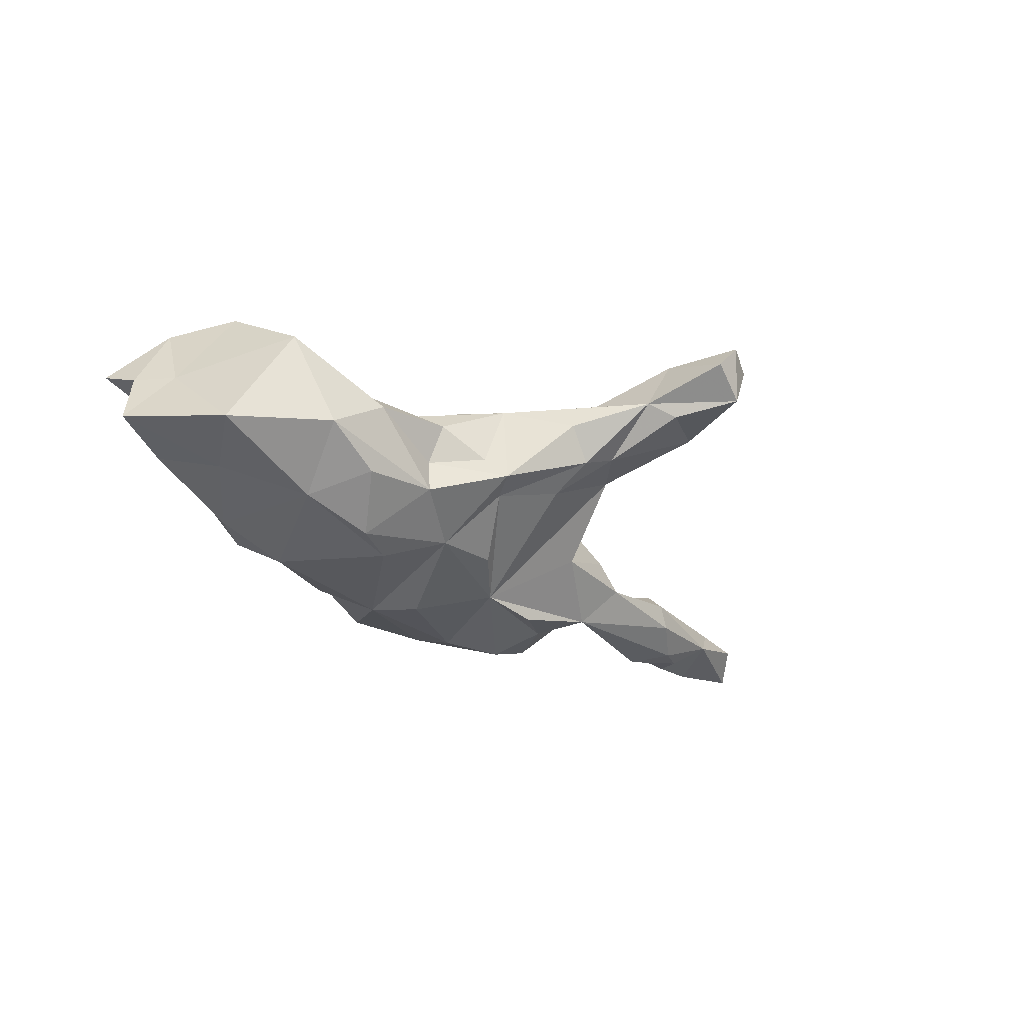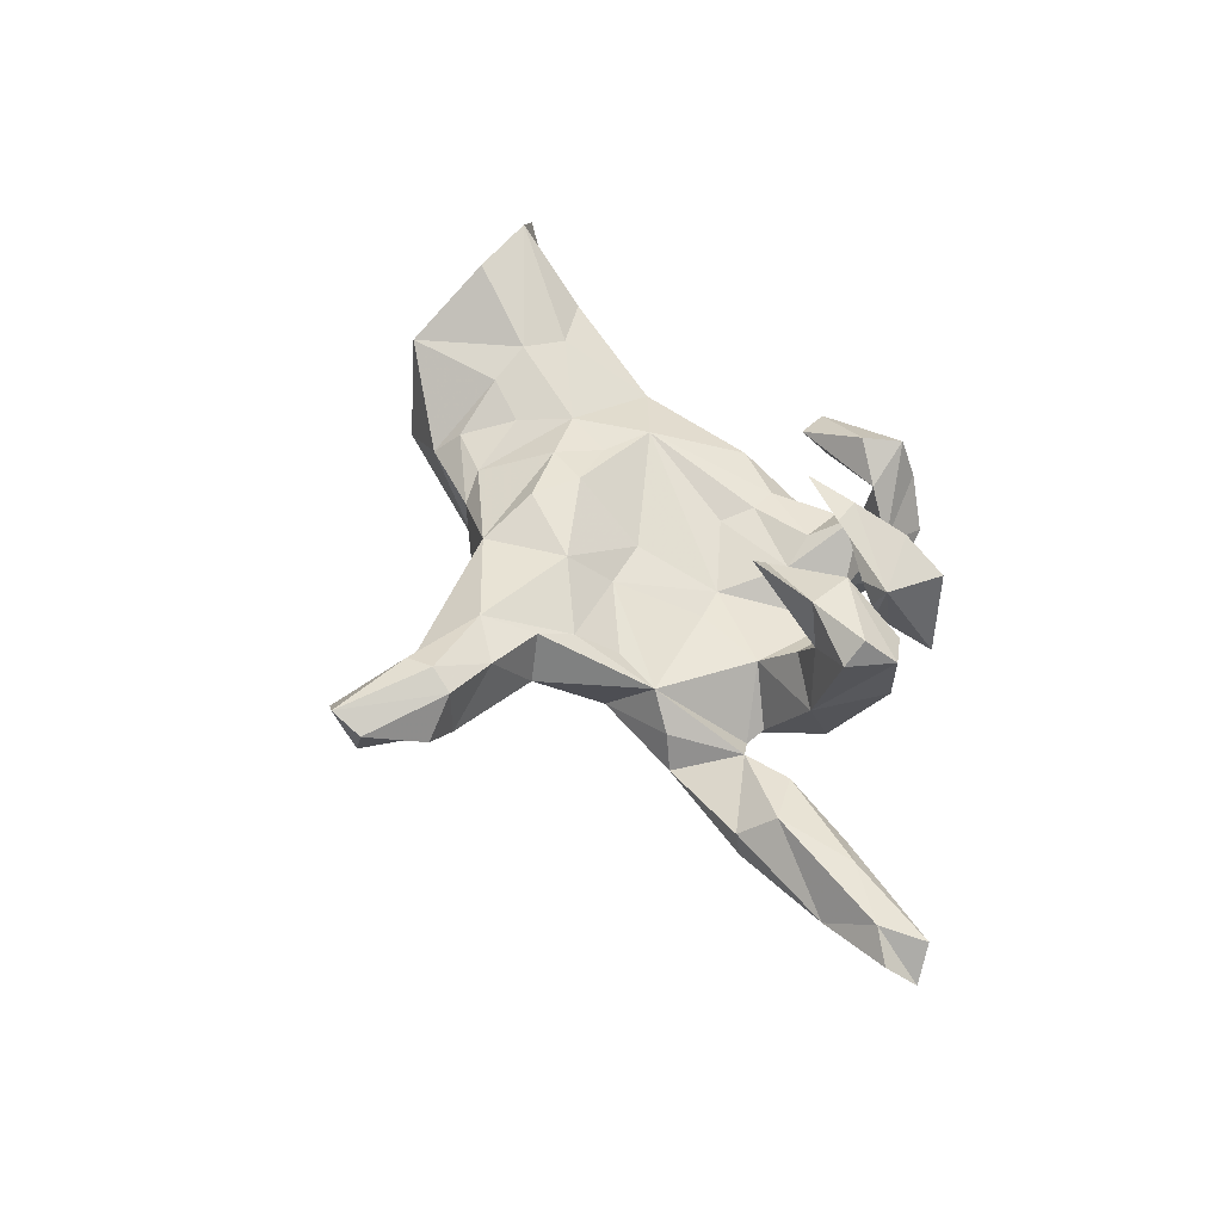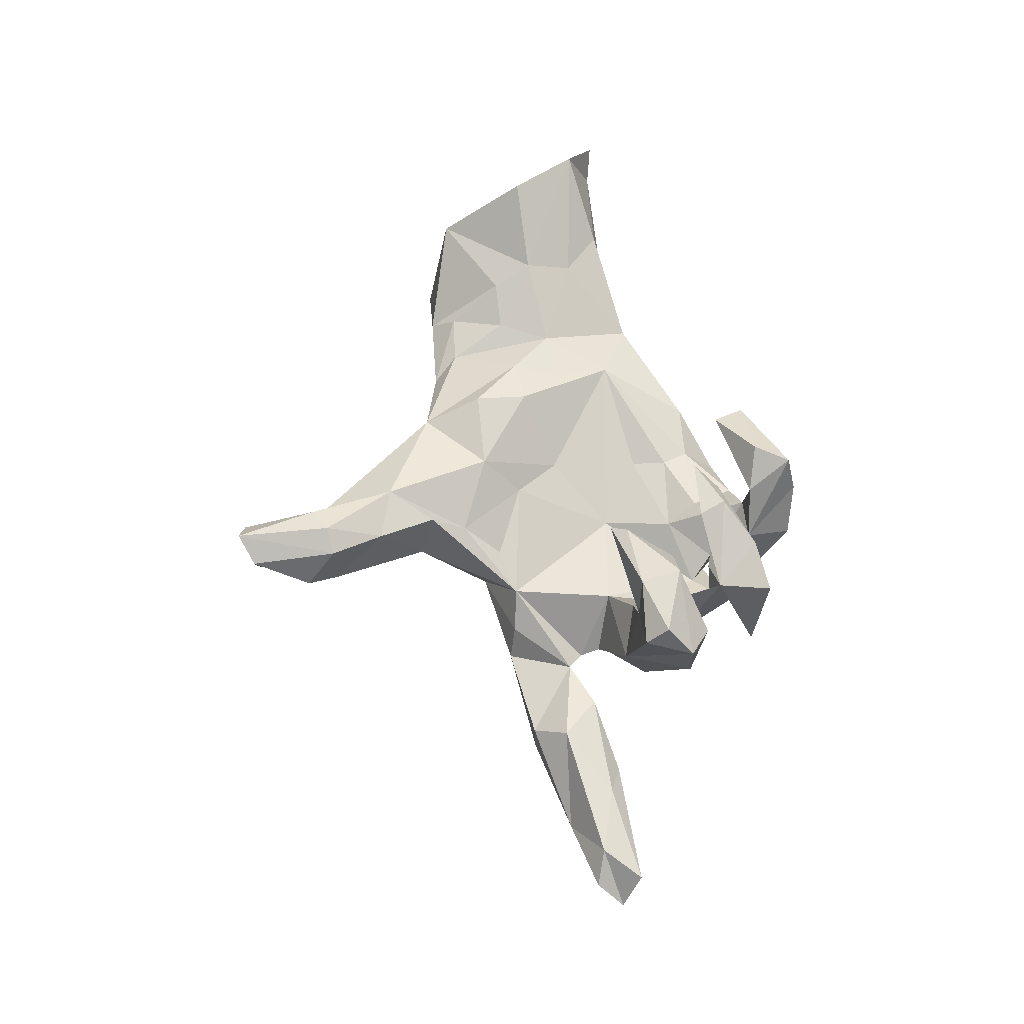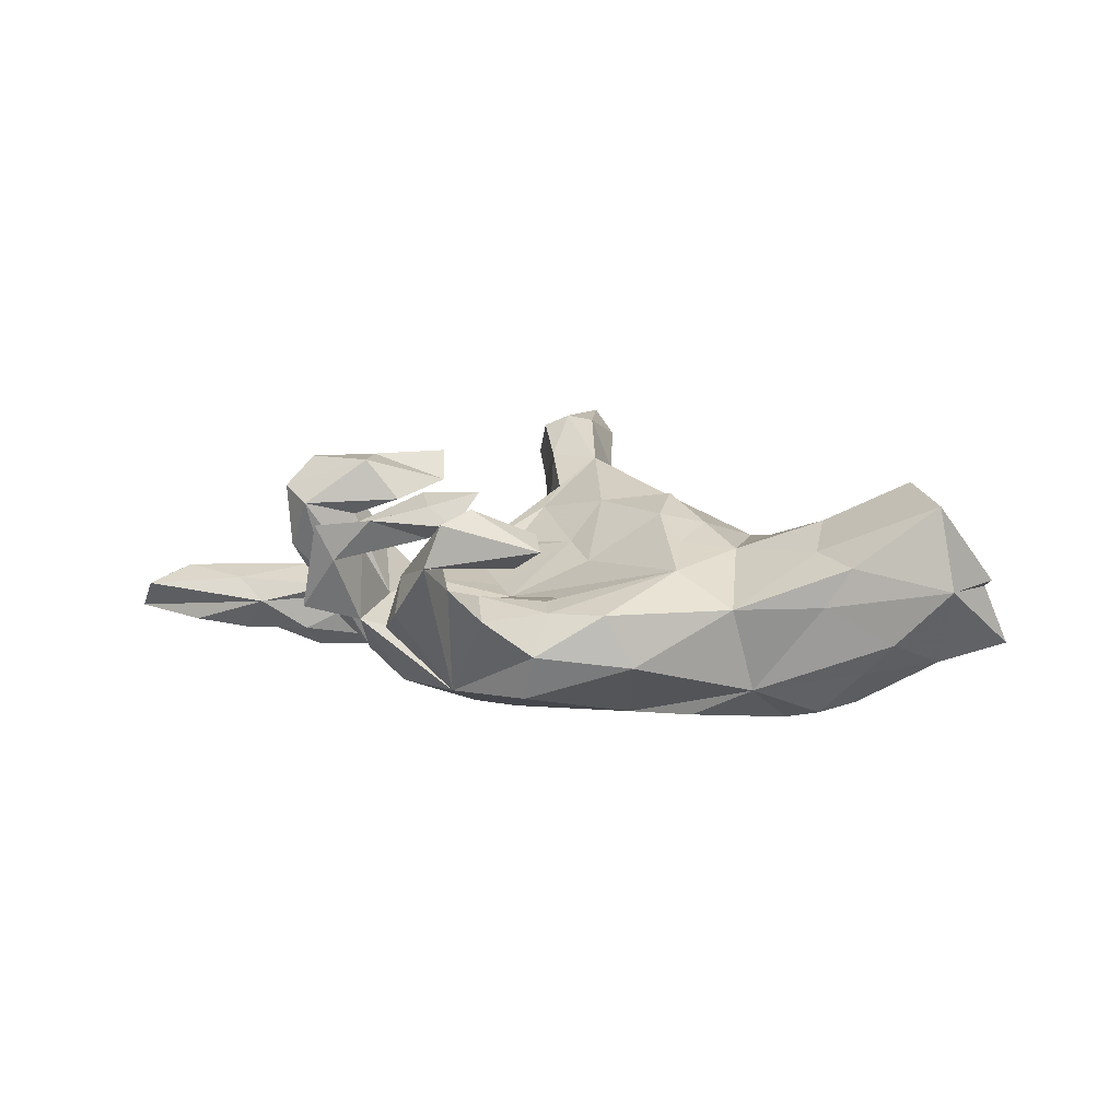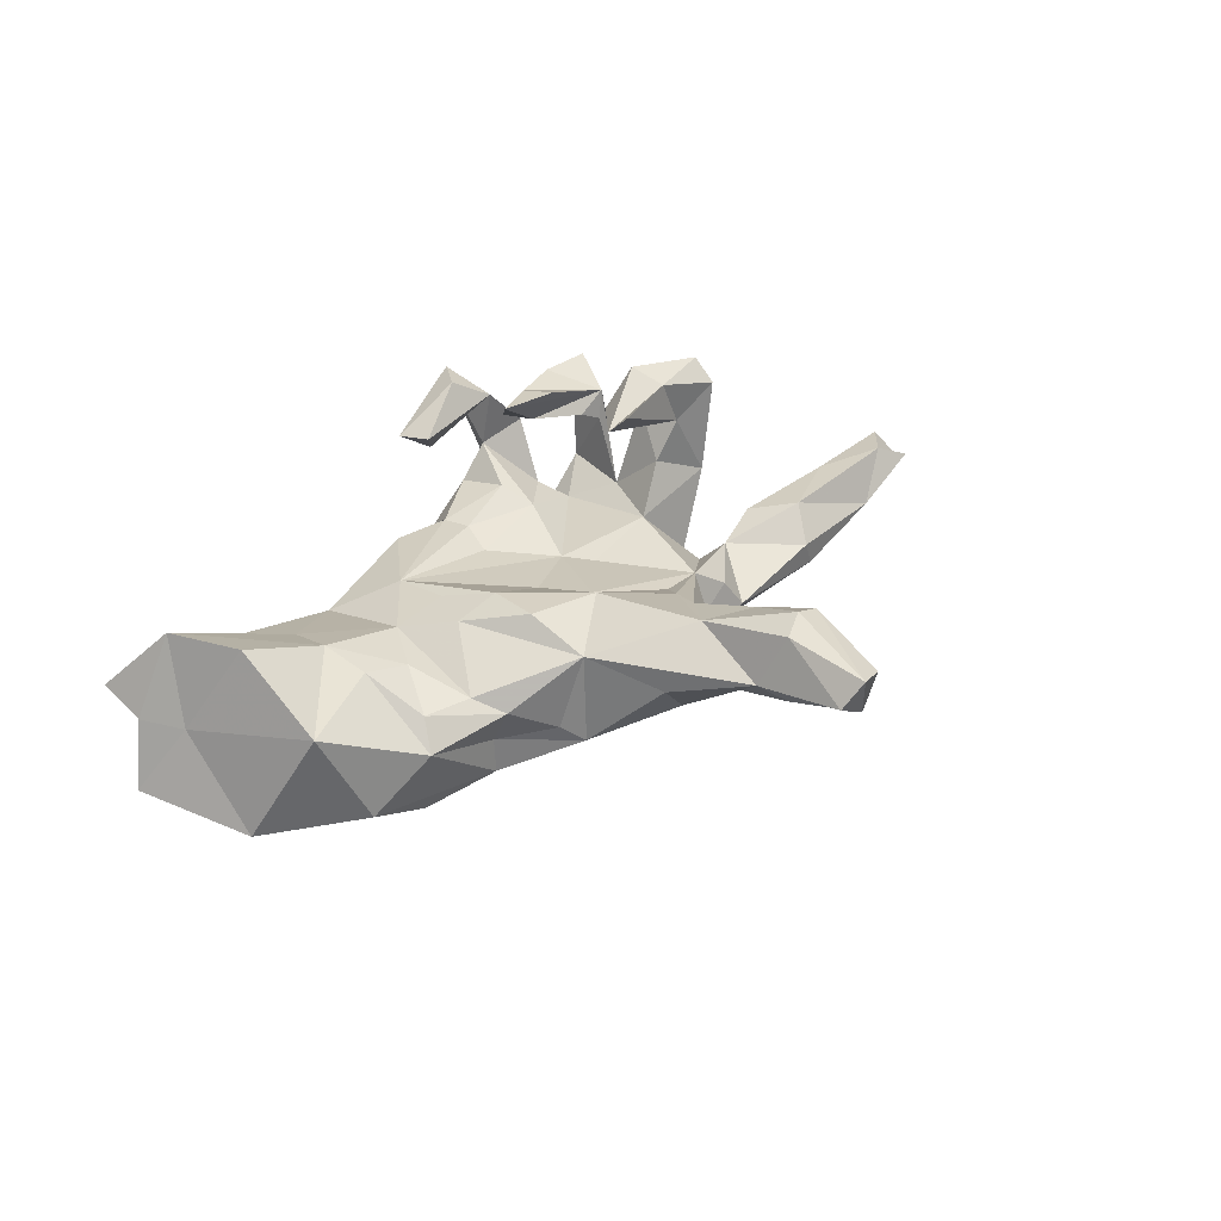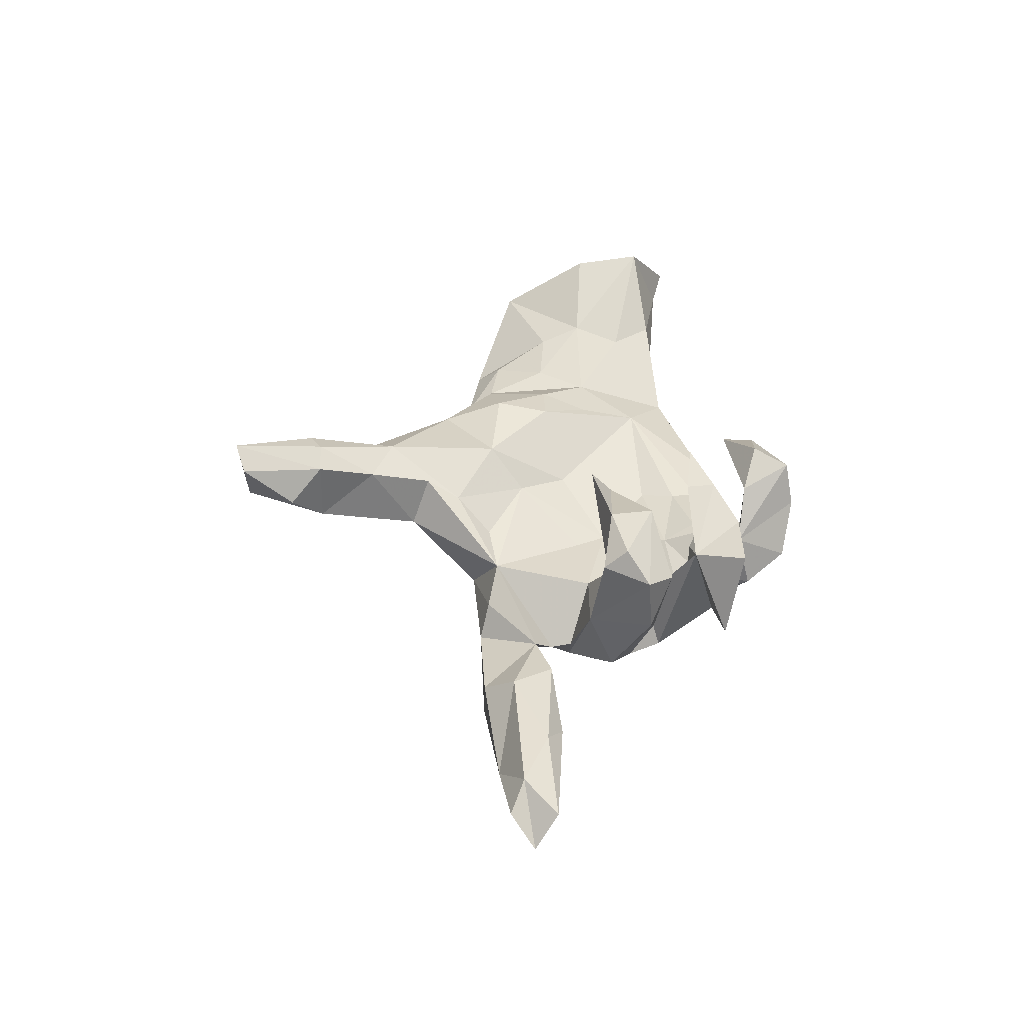
<metadata>
{"format":"obj","ext":"obj","renderer":"f3d","projection":"perspective","resolution":1024,"background":"white","views":[{"elev":-26.9,"azim":-51.0,"up":"+Z"},{"elev":54.3,"azim":55.1,"up":"+Z"},{"elev":64.1,"azim":76.7,"up":"+Z"},{"elev":14.6,"azim":-170.3,"up":"+Z"},{"elev":41.2,"azim":-44.3,"up":"+Z"},{"elev":37.8,"azim":89.1,"up":"+Z"}]}
</metadata>
<code>
v 0.8047 -0.129 -0.03464
v 0.9019 -0.1105 -0.1193
v 0.7768 -0.07785 -0.1338
v 0.7224 -0.1751 -0.104
v 0.8697 -0.06695 -0.0608
v 0.6312 -0.05059 -0.08305
v 0.8636 -0.155 -0.0653
v 0.6853 -0.08051 -0.04389
v 0.65 -0.1378 -0.1551
v 0.6726 -0.0883 -0.1492
v 0.5449 -0.06379 -0.1381
v 0.527 -0.2033 -0.1237
v 0.5303 -0.1036 -0.1809
v 0.4879 -0.06766 -0.04858
v 0.2681 -0.1563 -0.1838
v 0.5497 -0.1434 -0.02422
v 0.5947 -0.1602 -0.1584
v 0.5102 0.1233 0.0836
v 0.3952 -0.0967 -0.06441
v 0.4364 0.05668 -0.07989
v 0.4368 0.009618 0.03658
v 0.4447 0.2801 0.008237
v 0.4811 0.03058 0.2065
v 0.3711 0.2199 0.1471
v 0.3433 0.2642 -0.01593
v 0.4415 0.1369 0.02492
v 0.4782 0.07411 0.2441
v 0.5205 0.1158 0.1951
v 0.3598 -0.0626 -0.1048
v 0.2908 0.1549 -0.1633
v 0.3153 -0.02352 -0.1609
v 0.5121 -0.2018 -0.07475
v 0.3741 0.09908 -0.1126
v 0.3563 0.1582 -0.1002
v 0.4003 0.1445 0.06437
v 0.3259 -0.2094 -0.1064
v 0.3618 0.1282 0.2514
v 0.3865 0.1283 0.1483
v 0.3576 -0.02318 -0.09778
v 0.2933 0.03375 -0.1995
v 0.2675 0.2074 -0.05076
v 0.4096 0.3124 0.1677
v 0.3523 0.2071 0.09557
v 0.3218 0.1281 -0.002821
v 0.2918 -0.1925 -0.04527
v 0.3478 0.04596 0.08153
v 0.3665 0.04993 0.2469
v 0.3777 0.3088 0.1044
v 0.3127 0.2139 0.1206
v 0.2401 0.01762 0.2516
v 0.2313 0.0577 0.204
v 0.4713 0.1631 0.1722
v 0.2745 0.3456 -0.004073
v 0.3094 0.3091 0.1797
v 0.3956 0.04091 0.1552
v 0.2502 0.3229 0.0859
v 0.2345 0.2119 0.2129
v 0.2306 0.2547 -0.02066
v 0.1823 0.01889 -0.2426
v 0.2192 0.2527 0.1375
v 0.1264 -0.1181 -0.2156
v 0.2264 -0.06588 -0.2011
v 0.2816 0.01396 5.4e-05
v 0.1775 0.2455 -0.1492
v 0.2283 -0.1742 0.005888
v 0.2138 0.263 -0.09787
v 0.1818 0.4365 0.13
v 0.2394 0.4174 0.04049
v 0.145 -0.2238 -0.1021
v 0.1852 0.3352 0.1694
v 0.1543 0.4238 0.2055
v 0.1632 0.3366 0.06535
v 0.01701 -0.102 -0.197
v 0.09023 0.0794 -0.2286
v 0.3005 0.1371 0.1808
v 0.2119 0.2681 0.2001
v 0.1637 0.2747 0.1646
v 0.1041 0.3309 0.009298
v 0.1893 0.1317 0.2387
v 0.1274 0.2263 0.2213
v 0.09579 -0.2543 0.08461
v 0.1376 -0.002259 -0.01429
v 0.1271 0.2443 0.03245
v 0.1431 -0.5381 0.08196
v 0.1501 0.1818 0.007841
v 0.1058 0.05478 -0.01977
v 0.1414 -0.1895 0.02712
v 0.1014 -0.3506 0.02581
v -0.131 0.09846 -0.2209
v 0.1653 -0.5966 0.129
v -0.09351 0.007696 -0.232
v 0.1077 -0.432 0.1568
v -0.003894 0.2616 0.01096
v 0.009826 0.2097 0.01818
v -0.007699 0.1449 0.007505
v 0.03265 0.3009 -0.1391
v 0.01835 -0.1184 0.04977
v 0.0411 0.3471 0.1135
v -0.009947 0.374 0.152
v 0.1177 -0.6971 0.1749
v 0.08862 -0.6943 0.09852
v 0.07492 -0.3179 0.1141
v 0.1428 -0.536 0.1976
v 0.0943 -0.5374 0.2201
v 0.02219 -0.4237 0.02504
v 0.1147 0.361 0.2199
v 0.06076 -0.7165 0.2005
v -0.16 0.2775 -0.08006
v 0.01296 -0.3939 0.1599
v 0.008752 0.3109 0.1677
v 0.0215 -0.7017 0.1526
v 0.01239 0.3234 -0.05444
v -0.06756 -0.1661 -0.16
v 0.04578 -0.5604 0.2072
v 0.000594 -0.5356 0.1106
v 0.03647 -0.5785 0.0791
v -0.2191 0.1327 0.06608
v -0.03876 -0.4032 0.001092
v -0.1441 -0.2587 -0.07088
v -0.0397 -0.3255 -0.04568
v -0.03034 -0.02827 0.03507
v -0.1074 0.2765 0.01546
v -0.03224 -0.1821 0.1191
v -0.1873 -0.1524 -0.1619
v -0.2522 0.1374 -0.2075
v -0.1632 -0.06395 0.1248
v -0.08648 -0.4073 0.06596
v -0.171 -0.1644 0.1431
v -0.1574 -0.2804 0.1101
v -0.3296 0.2057 0.01689
v -0.1779 -0.3078 -0.0549
v -0.2582 0.1174 0.1001
v -0.296 -0.08361 -0.2104
v -0.2126 -0.277 -0.02149
v -0.2135 0.02375 0.09376
v -0.3667 0.1805 -0.1405
v -0.2936 -0.2339 0.03511
v -0.4214 0.08473 -0.2195
v -0.2502 -0.06298 0.1115
v -0.3074 -0.2139 -0.1075
v -0.3014 -0.2042 -0.04142
v -0.3766 -0.1095 -0.1992
v -0.4855 0.1407 -0.1885
v -0.5121 -0.07984 -0.1583
v -0.3295 -0.1819 0.06067
v -0.3173 0.02402 0.08472
v -0.4445 -0.2094 0.0218
v -0.3703 -0.06809 0.08966
v -0.4187 -0.1647 0.0661
v -0.4914 0.1958 0.02526
v -0.4491 -0.1886 -0.1165
v -0.476 0.01972 0.1437
v -0.5616 0.1712 -0.1031
v -0.6483 0.02739 -0.1158
v -0.455 -0.05888 0.1195
v -0.5387 0.1884 0.09829
v -0.5515 0.1129 -0.1736
v -0.6168 0.2059 -0.03531
v -0.5618 -0.1923 -0.05404
v -0.471 0.1116 0.1072
v -0.6873 0.1646 0.2117
v -0.6241 -0.1346 0.1271
v -0.6965 0.1532 -0.07665
v -0.6626 -0.1766 -0.01982
v -0.605 -0.1432 0.143
v -0.7161 0.219 0.07031
v -0.6328 0.03159 0.225
v -0.7272 0.08702 0.06895
v -0.7275 -0.06931 -0.07225
v -0.7782 0.2398 0.1019
v -0.8144 0.1266 -0.04262
v -0.7697 0.1606 0.07068
f 19 6 11
f 10 11 6
f 97 87 65
f 81 65 87
f 82 97 65
f 81 87 97
f 10 3 4
f 2 4 3
f 9 10 4
f 6 3 10
f 17 9 4
f 11 10 9
f 63 82 65
f 86 82 63
f 139 126 135
f 117 135 126
f 146 139 135
f 128 126 139
f 2 3 6
f 5 6 8
f 14 8 6
f 19 14 6
f 16 8 14
f 1 8 16
f 19 16 14
f 65 19 29
f 15 29 19
f 63 65 29
f 45 19 65
f 39 63 29
f 123 97 121
f 86 121 97
f 126 123 121
f 81 97 123
f 117 126 121
f 128 123 126
f 129 123 128
f 129 128 139
f 145 129 139
f 7 4 2
f 32 16 19
f 4 16 32
f 36 32 19
f 109 81 123
f 109 123 129
f 16 4 1
f 7 1 4
f 12 4 32
f 148 145 146
f 139 146 145
f 152 148 146
f 149 145 148
f 86 97 82
f 48 43 49
f 24 49 43
f 60 48 49
f 25 43 48
f 155 148 152
f 162 155 152
f 149 148 155
f 160 152 146
f 117 146 135
f 86 117 121
f 95 117 86
f 21 39 31
f 29 31 39
f 20 21 31
f 18 21 20
f 40 20 31
f 33 20 40
f 30 33 40
f 26 20 33
f 130 160 146
f 161 152 160
f 94 117 95
f 85 95 86
f 30 34 33
f 44 33 34
f 59 30 40
f 168 167 161
f 152 161 167
f 172 168 161
f 162 167 168
f 117 130 146
f 156 160 130
f 122 130 117
f 25 34 30
f 172 161 170
f 166 170 161
f 166 172 170
f 142 124 140
f 131 140 124
f 151 142 140
f 133 124 142
f 162 169 159
f 144 159 169
f 151 159 144
f 154 144 169
f 151 144 142
f 133 142 144
f 124 91 73
f 74 73 91
f 113 124 73
f 89 91 124
f 157 144 154
f 171 154 169
f 138 133 144
f 89 124 133
f 138 89 133
f 157 138 144
f 125 89 138
f 163 154 171
f 168 171 169
f 163 157 154
f 143 138 157
f 136 138 143
f 153 143 157
f 153 157 163
f 136 143 153
f 136 89 125
f 136 125 138
f 155 147 149
f 137 149 147
f 141 137 147
f 145 149 137
f 129 145 137
f 134 129 137
f 69 15 36
f 12 36 15
f 17 12 15
f 32 36 12
f 4 12 17
f 13 17 15
f 41 63 44
f 46 44 63
f 24 34 25
f 22 24 25
f 44 34 24
f 25 44 43
f 24 43 44
f 41 44 25
f 26 18 20
f 52 18 26
f 28 21 18
f 38 44 46
f 21 46 63
f 55 46 21
f 39 21 63
f 6 5 2
f 1 2 5
f 1 5 8
f 7 2 1
f 104 103 92
f 84 92 103
f 109 104 92
f 107 103 104
f 102 109 92
f 114 104 109
f 107 104 114
f 115 114 109
f 111 107 114
f 100 90 103
f 84 103 90
f 107 100 103
f 53 68 56
f 67 56 68
f 70 98 67
f 99 67 98
f 72 70 67
f 110 98 70
f 9 17 13
f 11 9 13
f 155 162 147
f 159 147 162
f 11 13 15
f 62 31 29
f 15 62 29
f 40 31 62
f 152 167 162
f 169 162 168
f 25 30 64
f 59 64 30
f 130 136 150
f 158 150 136
f 156 130 150
f 127 115 129
f 109 129 115
f 118 115 127
f 120 88 105
f 84 105 88
f 102 88 65
f 69 65 88
f 102 65 81
f 45 65 69
f 36 45 69
f 19 45 36
f 11 15 19
f 67 71 56
f 70 56 71
f 99 71 67
f 64 67 68
f 23 55 21
f 38 46 55
f 106 110 70
f 71 106 70
f 99 110 106
f 76 57 24
f 80 24 57
f 54 76 24
f 80 57 76
f 52 28 18
f 37 28 52
f 37 75 51
f 38 51 75
f 28 23 21
f 27 23 28
f 47 55 23
f 27 47 23
f 50 55 47
f 51 55 50
f 47 51 50
f 38 55 51
f 44 35 33
f 26 33 35
f 38 35 44
f 72 56 70
f 99 106 71
f 52 26 35
f 24 42 54
f 48 54 42
f 77 76 54
f 75 37 52
f 27 28 37
f 38 75 52
f 47 37 51
f 47 27 37
f 38 52 35
f 24 60 49
f 54 60 77
f 80 77 60
f 58 56 72
f 22 25 48
f 42 22 48
f 98 110 99
f 58 53 56
f 64 72 67
f 150 166 156
f 161 156 166
f 158 166 150
f 163 166 158
f 112 108 122
f 130 122 108
f 130 108 136
f 89 136 108
f 108 112 96
f 64 96 112
f 89 108 96
f 89 96 64
f 131 118 127
f 129 131 127
f 119 118 131
f 118 119 120
f 73 120 119
f 105 118 120
f 124 119 131
f 88 120 73
f 113 73 119
f 69 88 73
f 15 69 73
f 147 140 141
f 131 141 140
f 159 140 147
f 134 137 141
f 134 141 131
f 129 134 131
f 124 113 119
f 61 15 73
f 62 15 61
f 73 62 61
f 59 40 62
f 161 160 156
f 171 168 172
f 41 58 85
f 72 85 58
f 86 41 85
f 94 85 83
f 72 83 85
f 93 94 83
f 95 85 94
f 93 117 94
f 86 63 41
f 64 41 25
f 66 41 64
f 93 112 122
f 64 53 66
f 58 66 53
f 68 53 64
f 78 64 112
f 115 118 105
f 116 115 105
f 93 122 117
f 78 93 83
f 66 58 41
f 78 112 93
f 72 78 83
f 72 64 78
f 107 111 101
f 115 101 111
f 100 107 101
f 84 100 101
f 116 101 115
f 114 115 111
f 84 101 116
f 90 100 84
f 116 105 84
f 92 84 88
f 102 81 109
f 92 88 102
f 59 62 73
f 74 59 73
f 89 74 91
f 64 74 89
f 64 59 74
f 166 163 171
f 172 166 171
f 158 153 163
f 158 136 153
f 140 159 151
f 80 60 24
f 77 80 76
f 22 42 24
f 48 60 54

</code>
